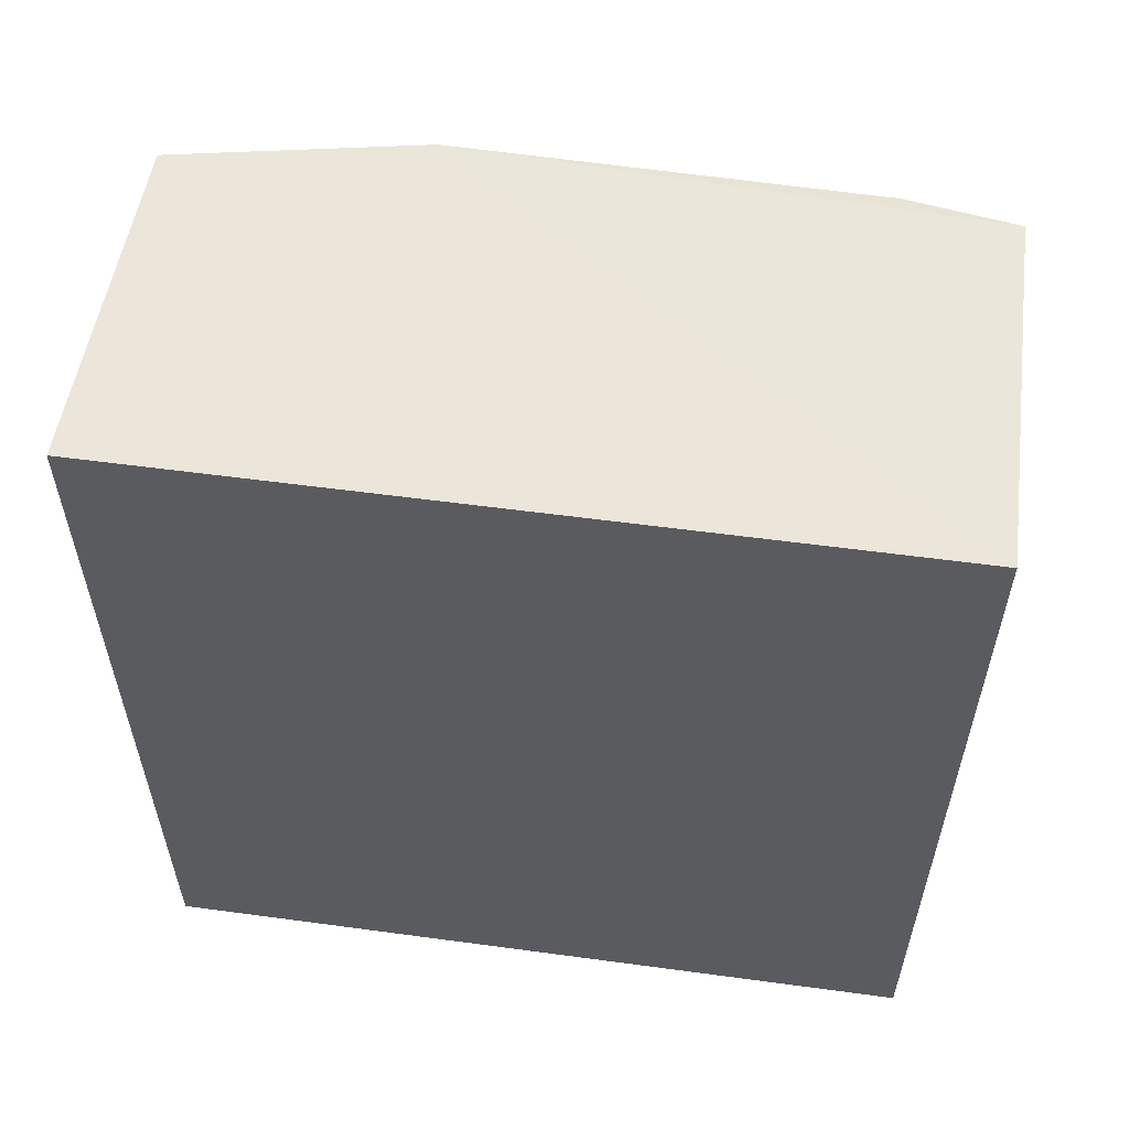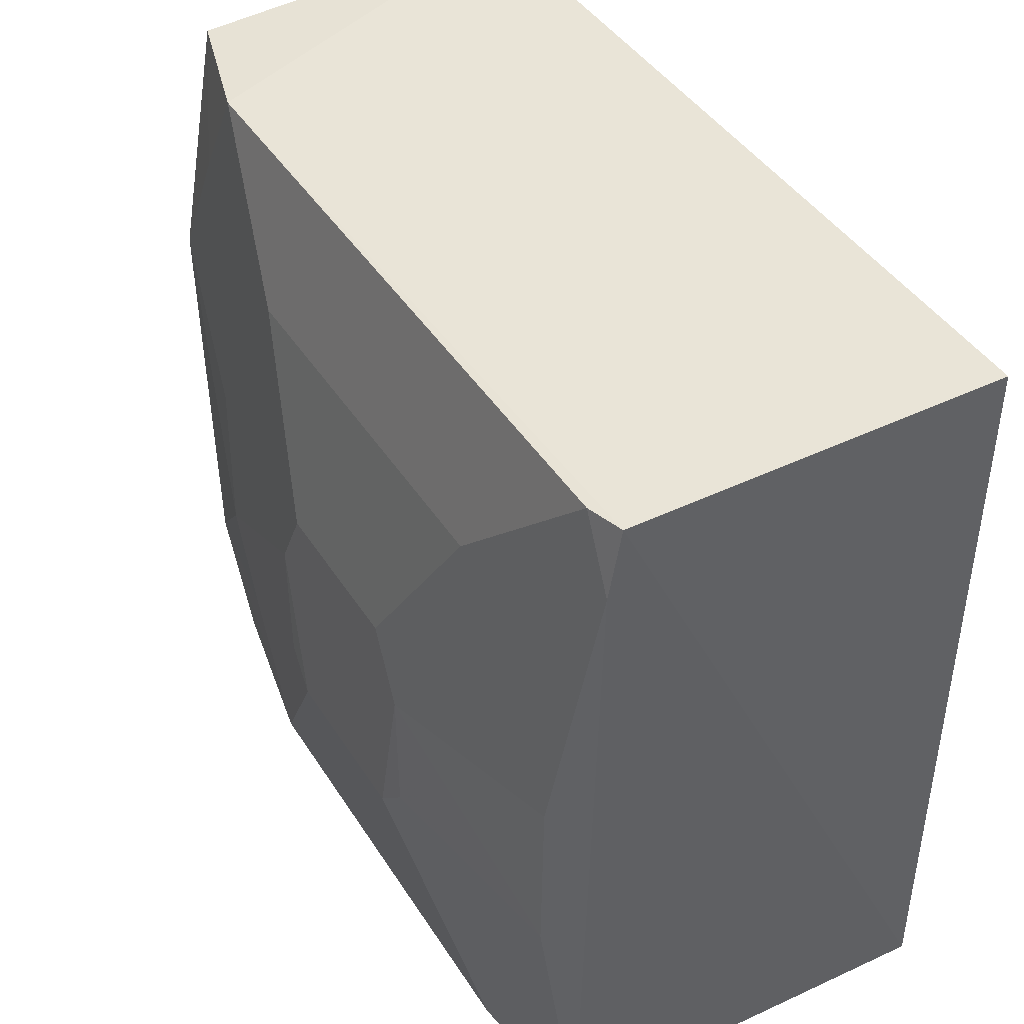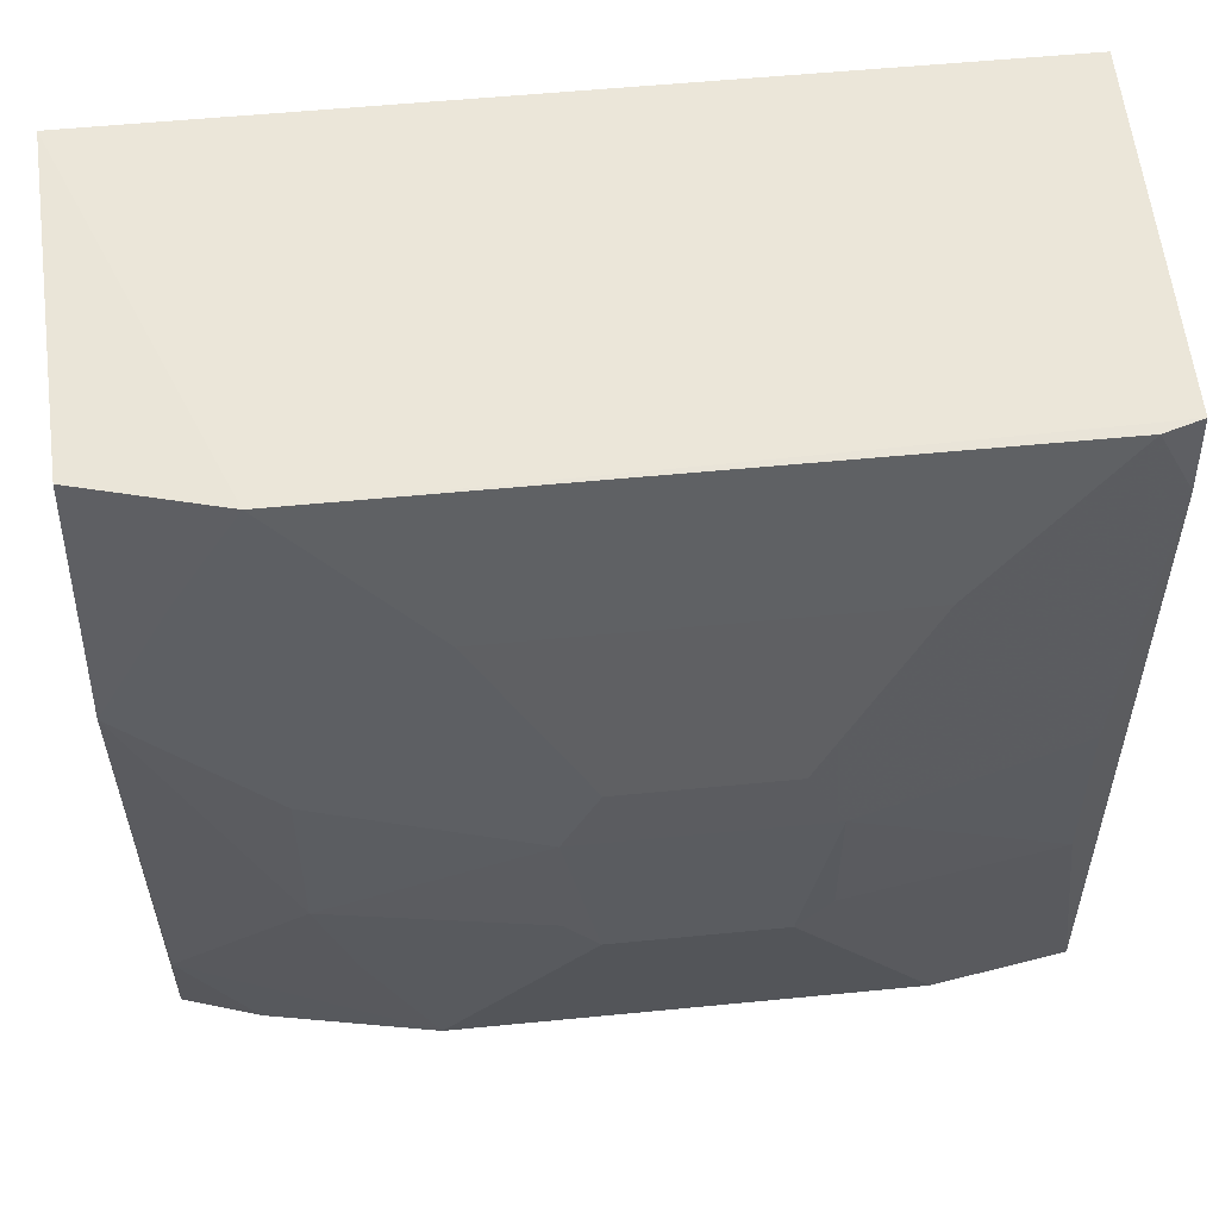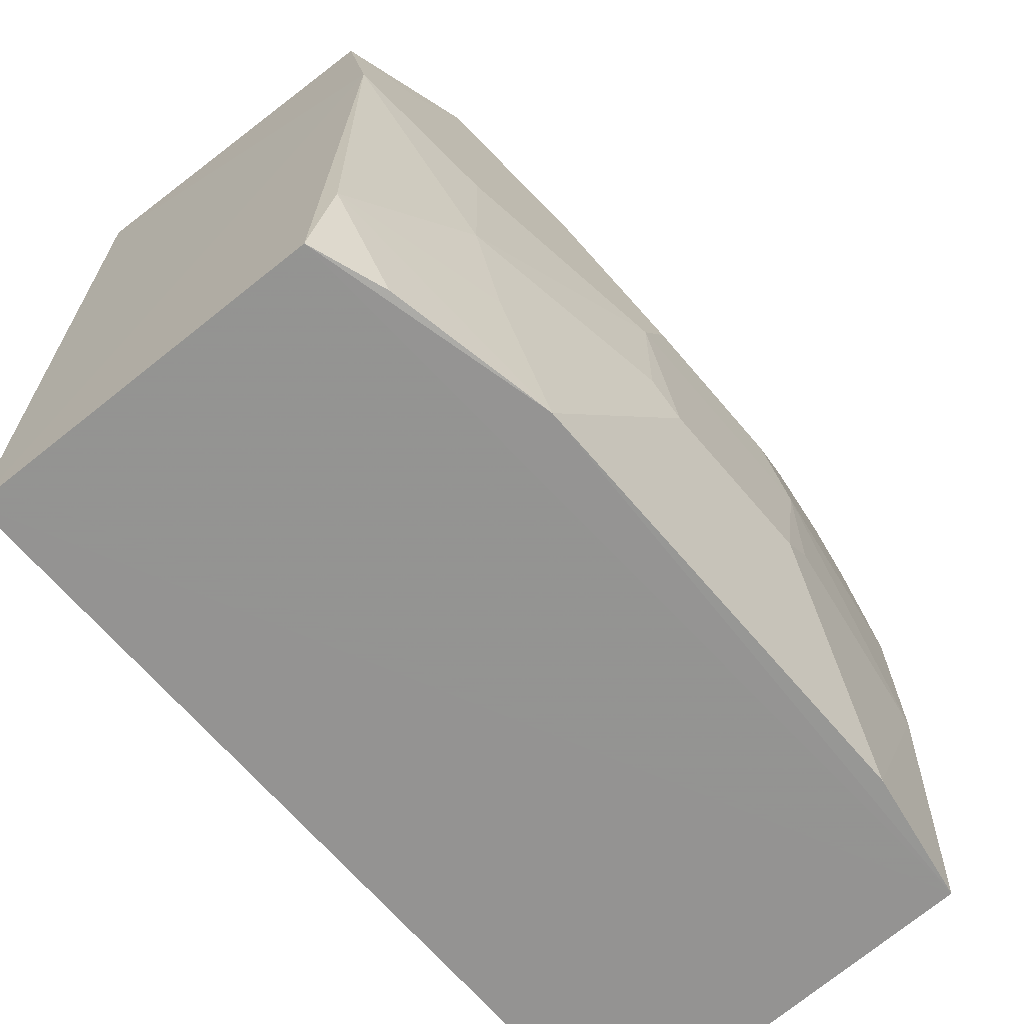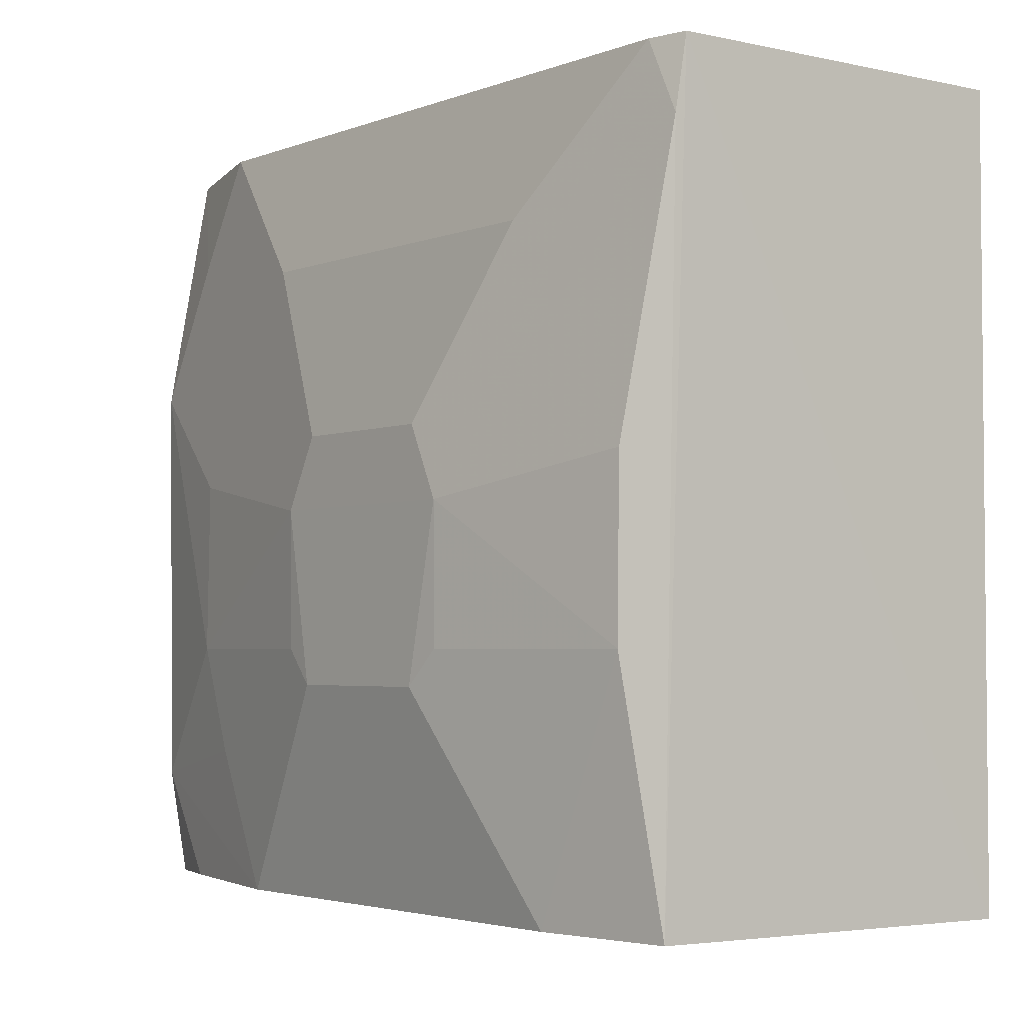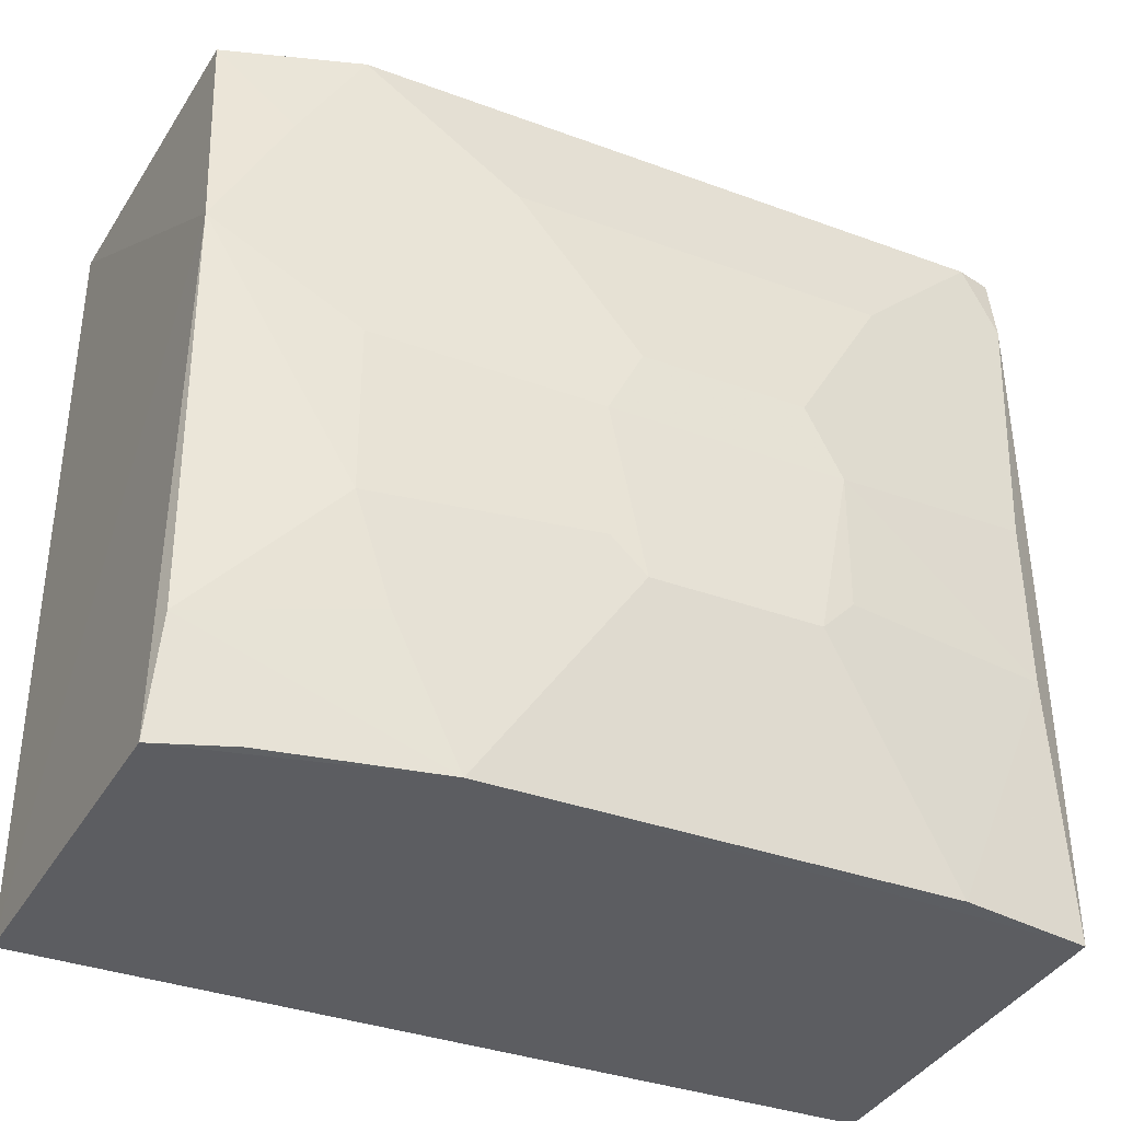
<metadata>
{"format":"obj","ext":"obj","renderer":"f3d","projection":"perspective","resolution":1024,"background":"white","views":[{"elev":56.9,"azim":98.0,"up":"+Y"},{"elev":43.0,"azim":-30.1,"up":"+Z"},{"elev":55.2,"azim":-95.9,"up":"+Z"},{"elev":-66.3,"azim":-139.8,"up":"+Z"},{"elev":-3.3,"azim":-38.5,"up":"+Z"},{"elev":-35.7,"azim":-115.9,"up":"+Z"}]}
</metadata>
<code>
v -0.009424 0.005804 0.00306
v -0.009424 -7.006e-05 0.00306
v -0.009424 0.005804 -0.002325
v -0.01193 0.00574 -0.002291
v -0.01207 0.004779 0.003031
v -0.009424 -7.006e-05 -0.002325
v -0.01209 0.00574 0.001308
v -0.012 -3.296e-05 0.003038
v -0.01217 -6.72e-06 -0.002291
v -0.01179 0.005704 0.003002
v -0.01258 0.003076 -0.0008342
v -0.01207 0.005227 0.002275
v -0.01233 0.004781 -0.0005936
v -0.01233 0.004079 -0.002285
v -0.01257 0.003312 0.0003393
v -0.01257 0.001688 0.0003393
v -0.01207 0.005707 -0.001539
v -0.01233 0.0009212 -0.002285
v -0.01256 0.003311 -0.0005928
v -0.01231 0.004778 0.000583
v -0.01231 0.0002215 0.000583
v -0.01232 0.001199 0.002053
v -0.01232 0.004535 -0.001327
v -0.0121 0.005227 -0.002278
v -0.01258 0.001924 -0.0008342
v -0.01208 -2.544e-05 0.002542
v -0.01207 0.0002207 0.003031
v -0.01256 0.003066 0.000828
v -0.01233 0.0002187 -0.0005936
v -0.01232 0.003801 0.002053
v -0.01256 0.001934 0.000828
v -0.01256 0.001689 -0.0005928
f 1 2 3
f 6 3 2
f 7 1 3
f 7 3 4
f 8 2 1
f 8 1 5
f 8 6 2
f 9 4 3
f 9 3 6
f 9 6 8
f 10 5 1
f 10 1 7
f 12 10 7
f 12 5 10
f 14 4 9
f 14 11 13
f 15 12 7
f 17 13 7
f 17 7 4
f 18 14 9
f 18 11 14
f 19 15 13
f 19 13 11
f 19 11 15
f 20 15 7
f 20 7 13
f 20 13 15
f 23 17 14
f 23 14 13
f 23 13 17
f 24 17 4
f 24 4 14
f 24 14 17
f 25 11 18
f 25 16 15
f 25 15 11
f 26 9 8
f 26 16 21
f 27 8 5
f 27 26 8
f 27 22 16
f 27 16 26
f 28 15 16
f 29 25 18
f 29 18 9
f 29 21 16
f 29 26 21
f 29 9 26
f 30 15 28
f 30 5 12
f 30 12 15
f 30 27 5
f 30 22 27
f 31 28 16
f 31 16 22
f 31 30 28
f 31 22 30
f 32 29 16
f 32 16 25
f 32 25 29

</code>
